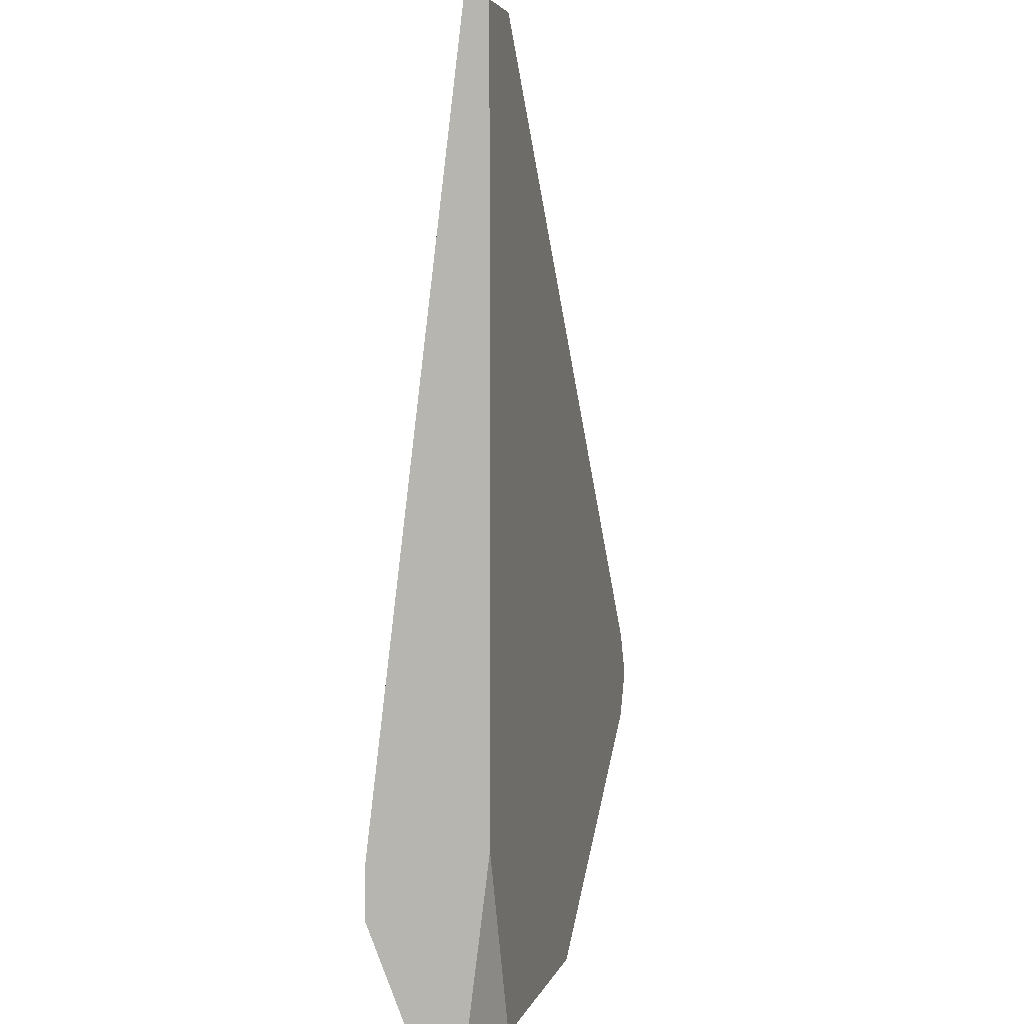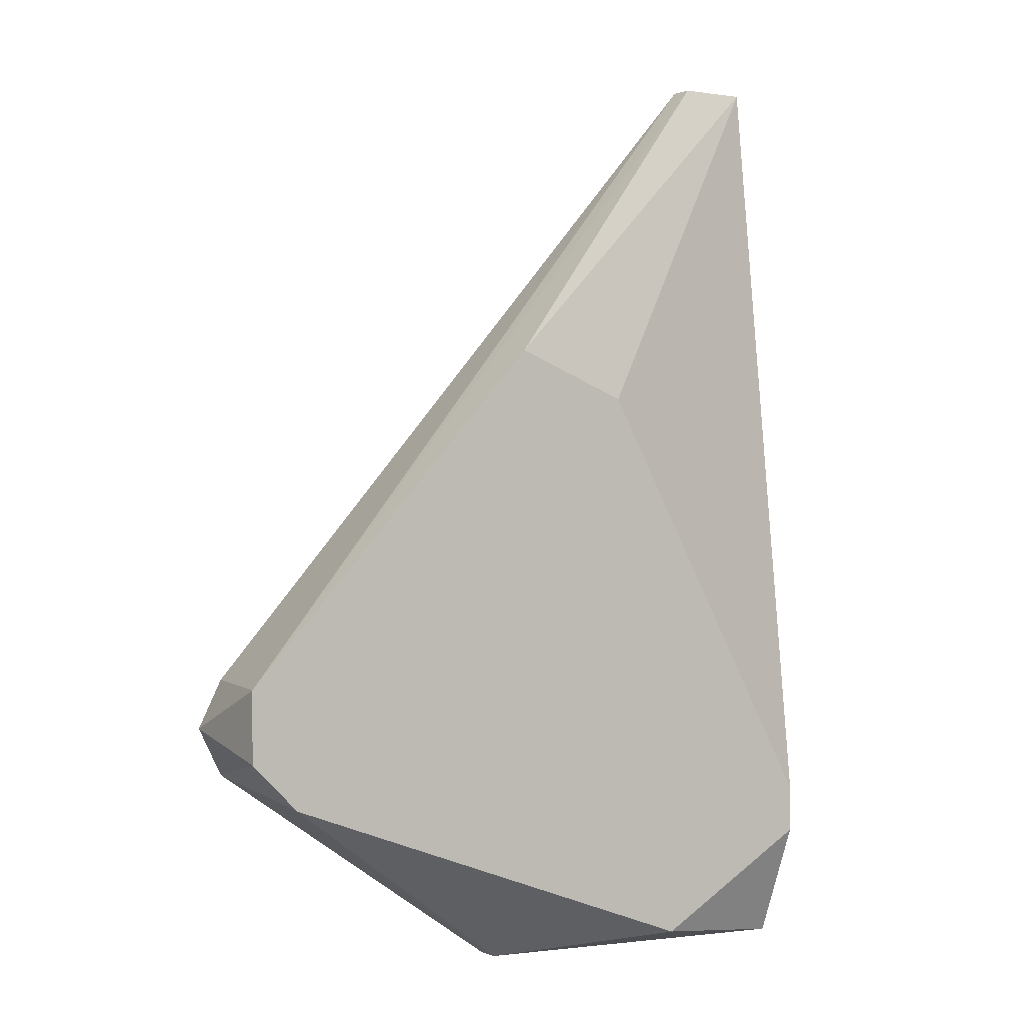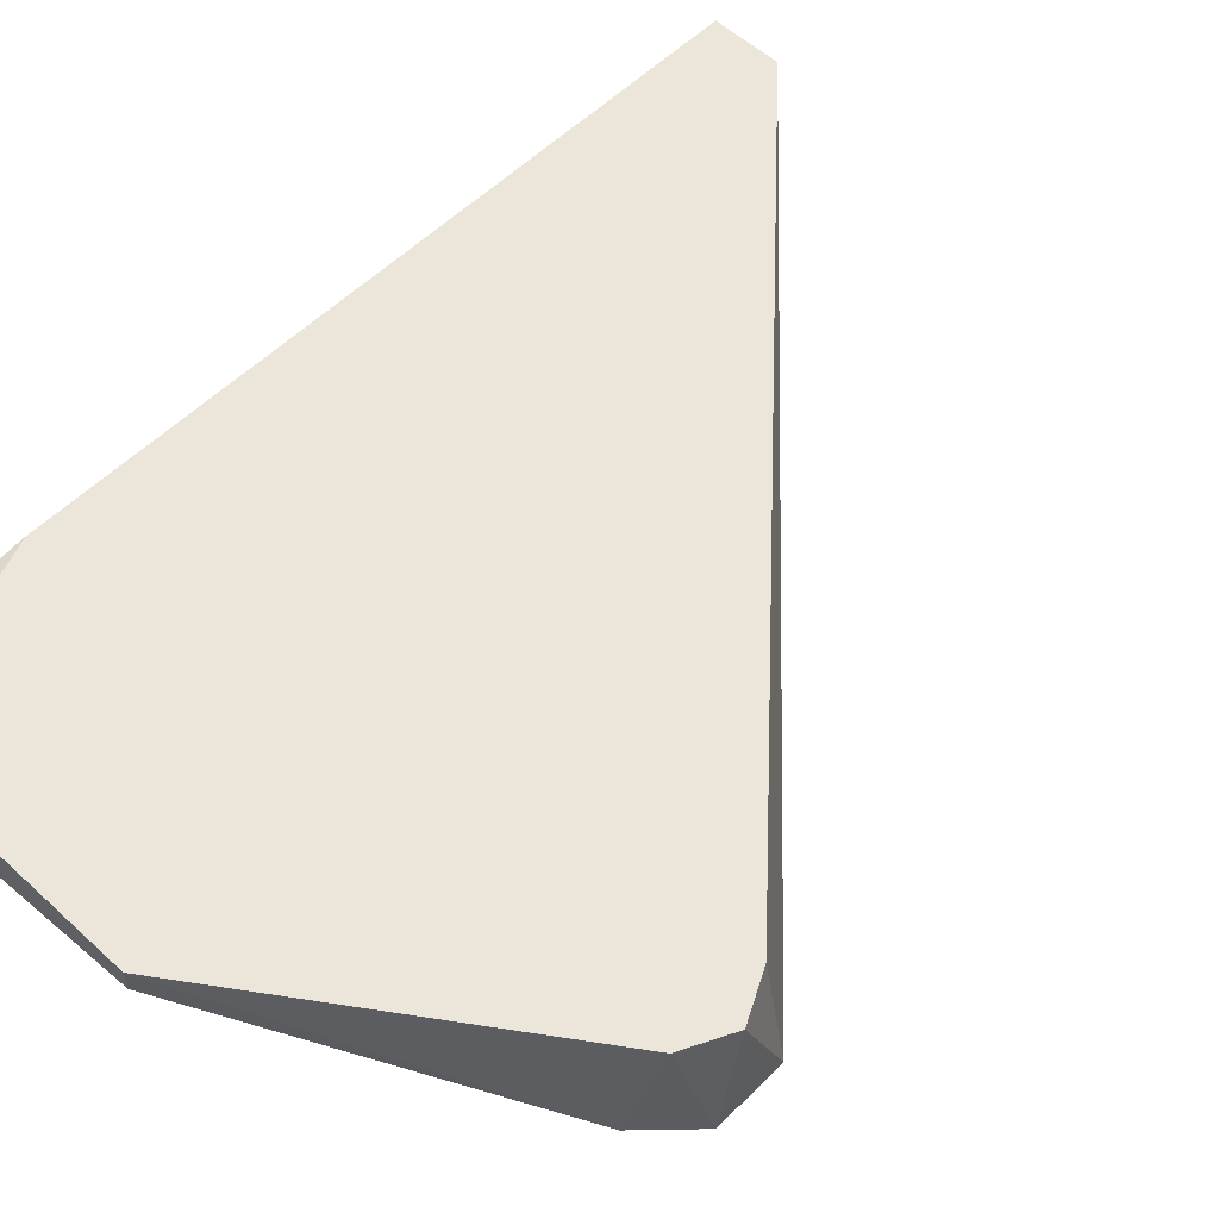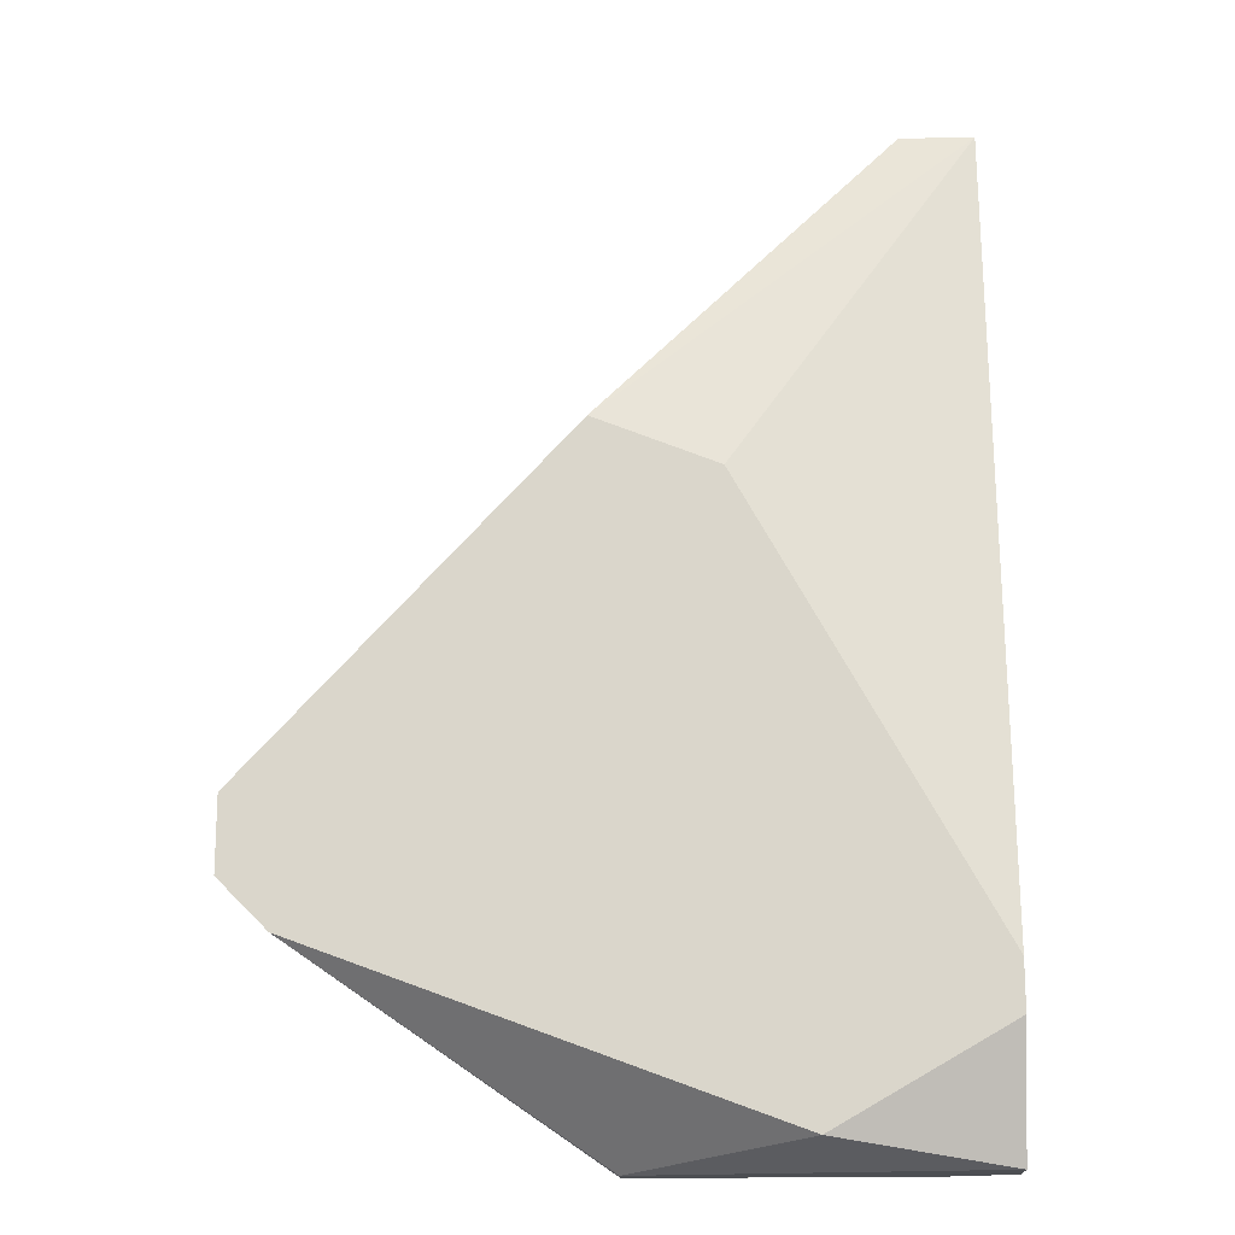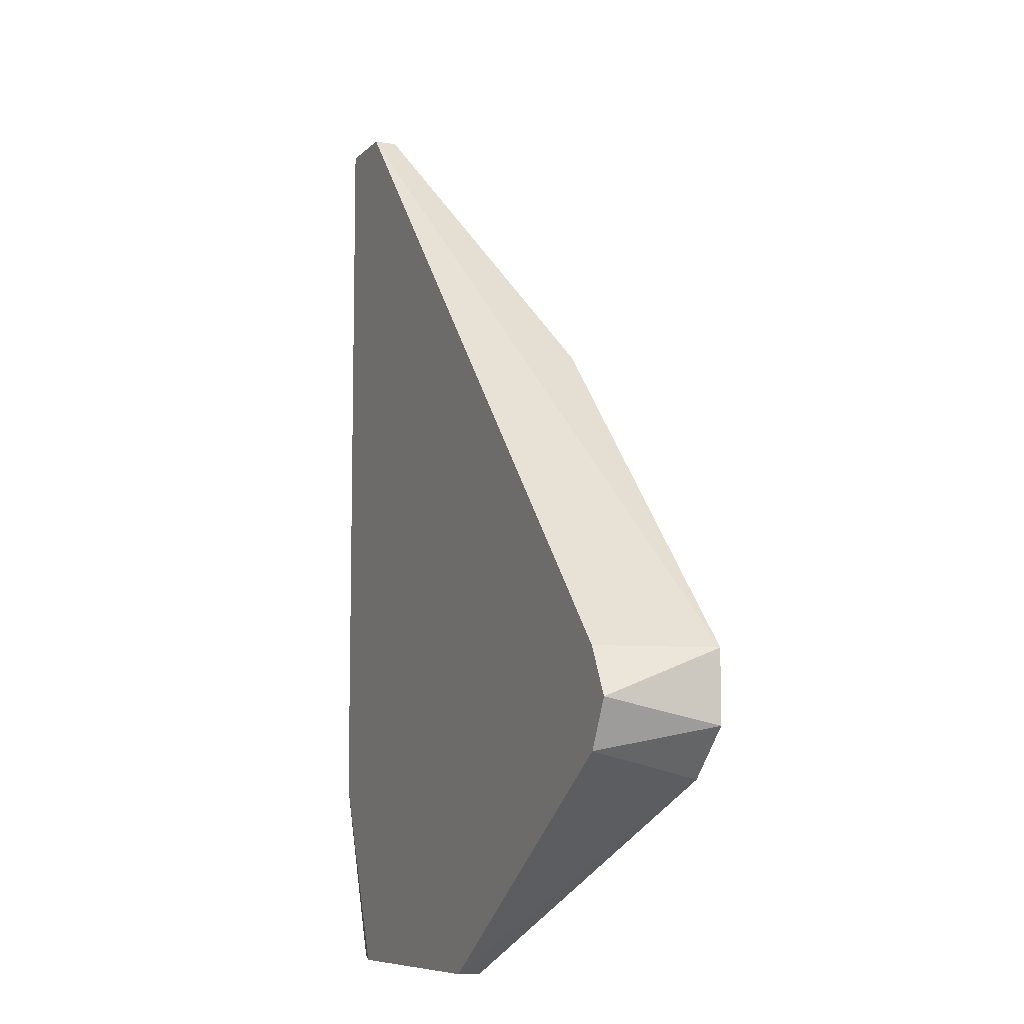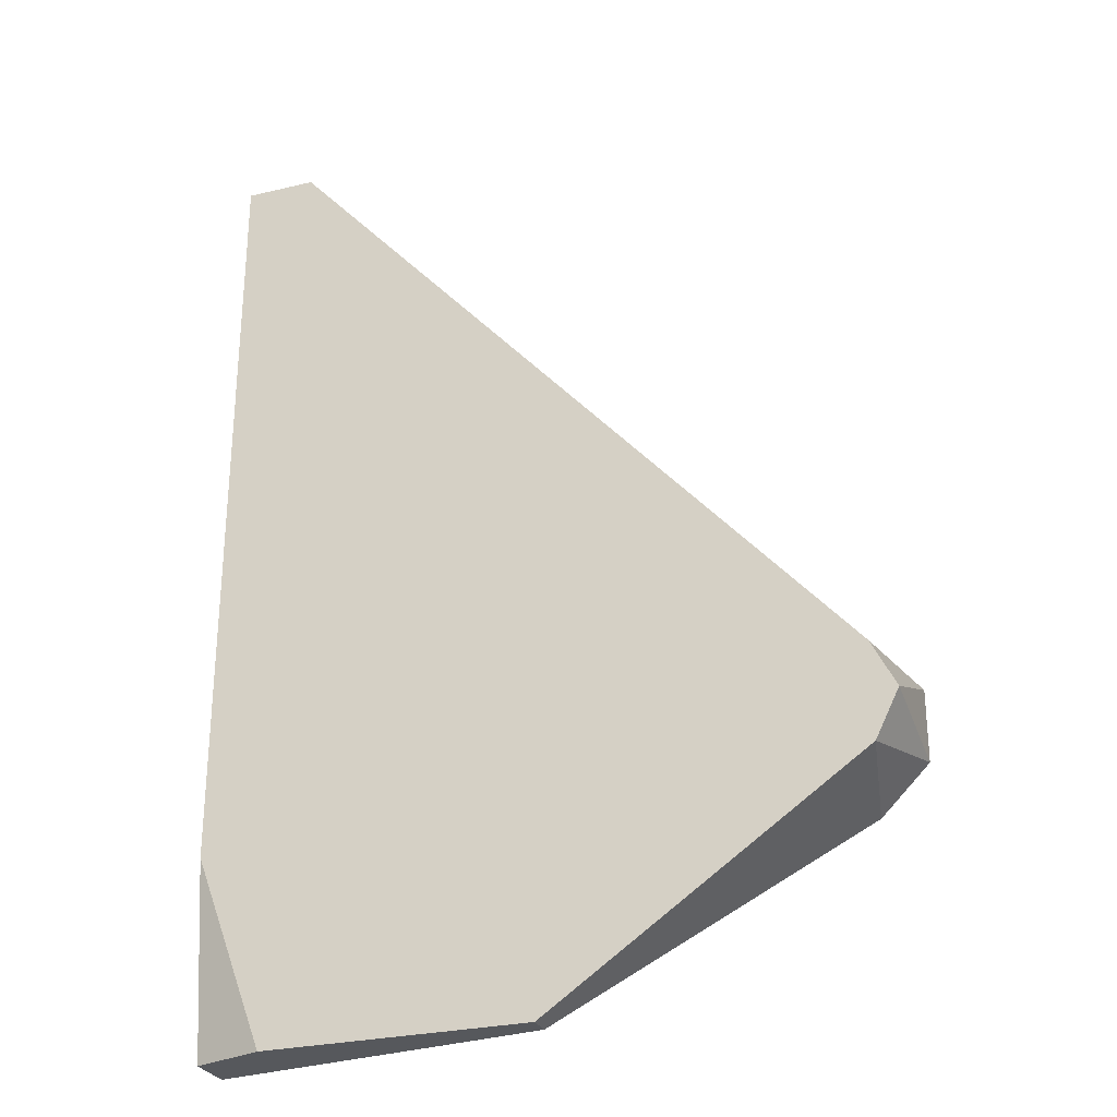
<metadata>
{"format":"obj","ext":"obj","renderer":"f3d","projection":"perspective","resolution":1024,"background":"white","views":[{"elev":3.8,"azim":103.5,"up":"+Z"},{"elev":0.6,"azim":-33.3,"up":"+Z"},{"elev":55.1,"azim":-136.0,"up":"+Y"},{"elev":-16.8,"azim":2.5,"up":"+Z"},{"elev":-8.4,"azim":-114.1,"up":"+Z"},{"elev":-28.0,"azim":-160.1,"up":"+Z"}]}
</metadata>
<code>
v 0.01548 0.01534 -0.03551
v 0.01548 0.01534 -0.03011
v 0.05193 0.01129 -0.04766
v 0.05193 0.01534 0.00634
v 0.05193 0.01534 -0.03685
v 0.05193 0.01398 -0.04766
v 0.05193 0.01398 0.00634
v 0.05193 0.008586 -0.0409
v 0.05193 0.008586 -0.03821
v 0.04787 0.01534 -0.04766
v 0.04787 0.01534 0.00634
v 0.04787 0.01398 0.00634
v 0.01413 0.01534 -0.0328
v 0.01413 0.008586 -0.03011
v 0.01413 0.008586 -0.03415
v 0.01683 0.008586 -0.03685
v 0.03168 0.008586 -0.01121
v 0.04247 0.008586 -0.04631
v 0.03303 0.01534 -0.04766
v 0.03303 0.01398 -0.04766
v 0.03842 0.008586 -0.01391
f 13 1 15
f 11 4 10
f 11 10 13
f 16 8 17
f 8 16 18
f 16 20 18
f 16 17 14
f 4 8 6
f 20 10 6
f 4 11 7
f 8 4 7
f 7 17 21
f 17 8 21
f 13 10 19
f 20 16 19
f 10 20 19
f 11 13 2
f 13 14 2
f 14 11 2
f 8 18 3
f 18 20 3
f 6 8 3
f 20 6 3
f 10 4 5
f 4 6 5
f 6 10 5
f 19 16 1
f 13 19 1
f 8 7 9
f 7 21 9
f 21 8 9
f 11 14 12
f 14 17 12
f 7 11 12
f 17 7 12
f 16 14 15
f 14 13 15
f 1 16 15

</code>
